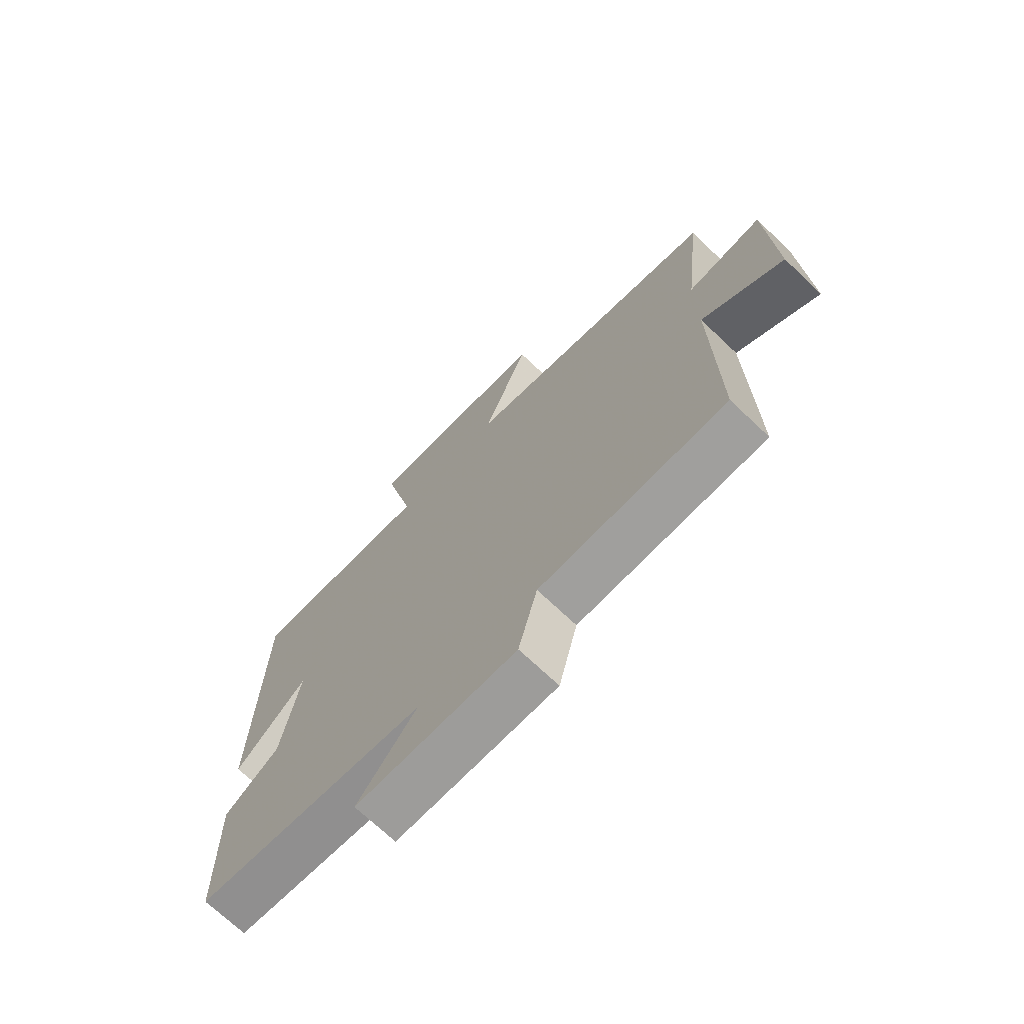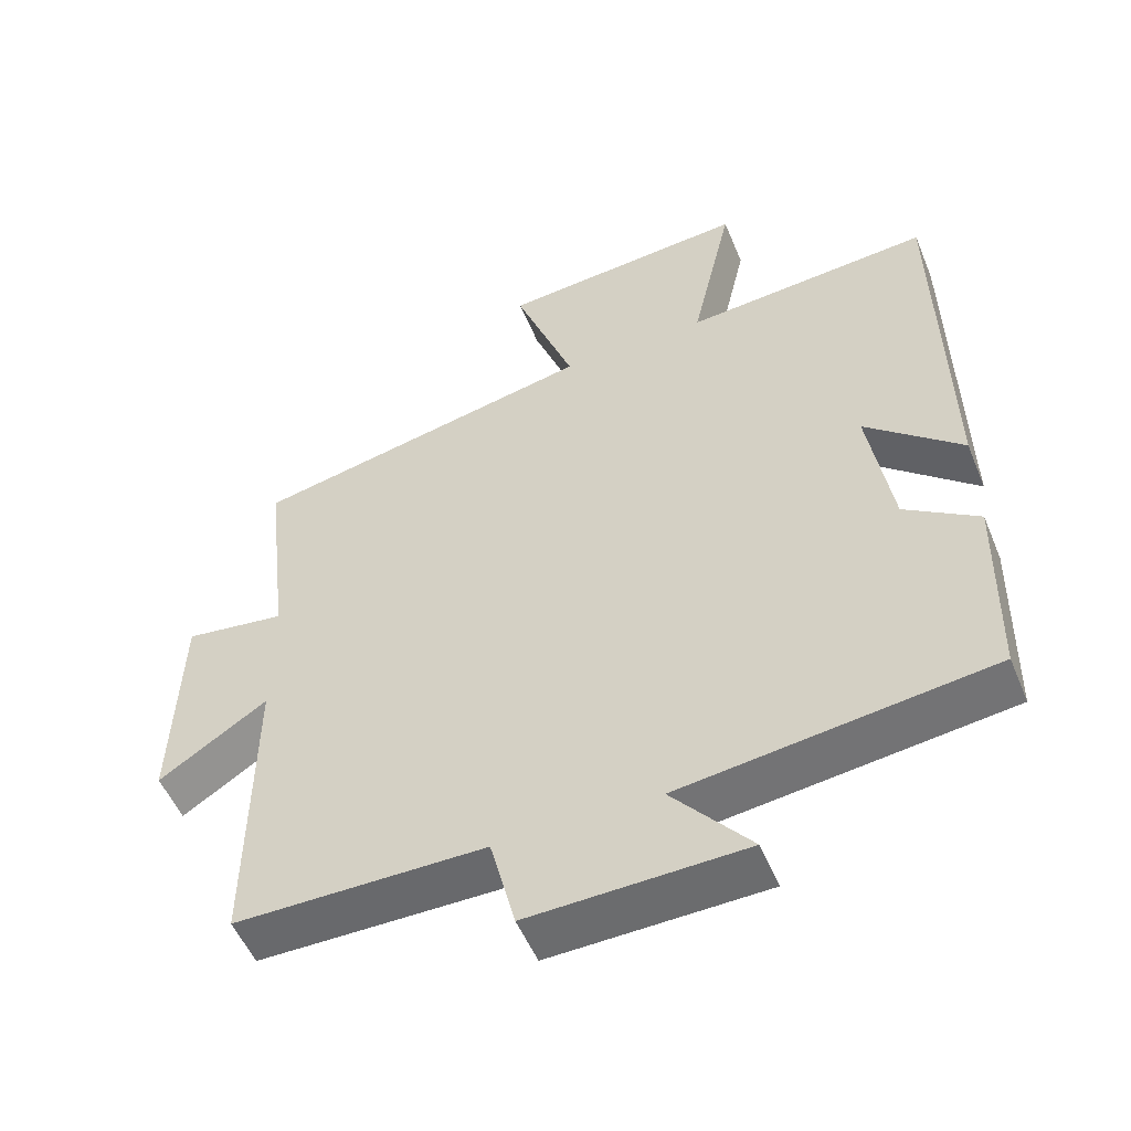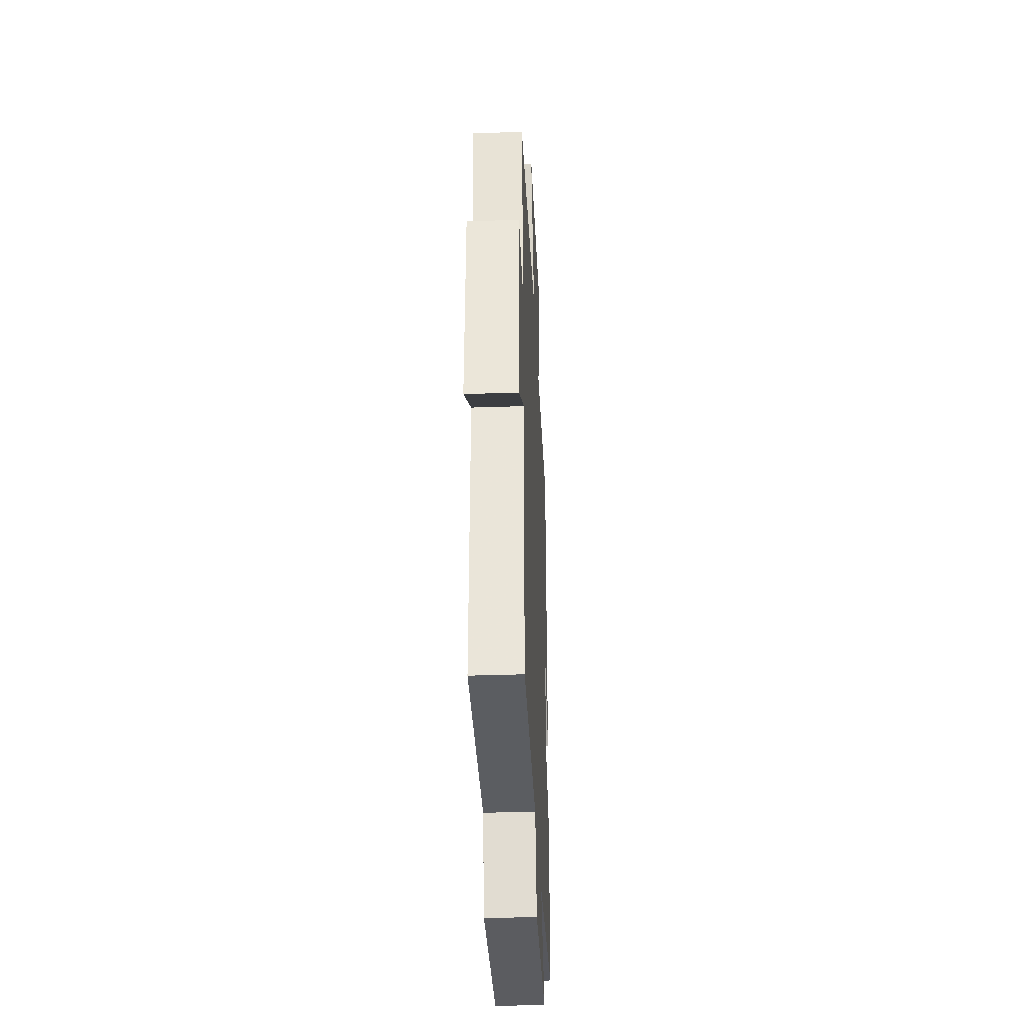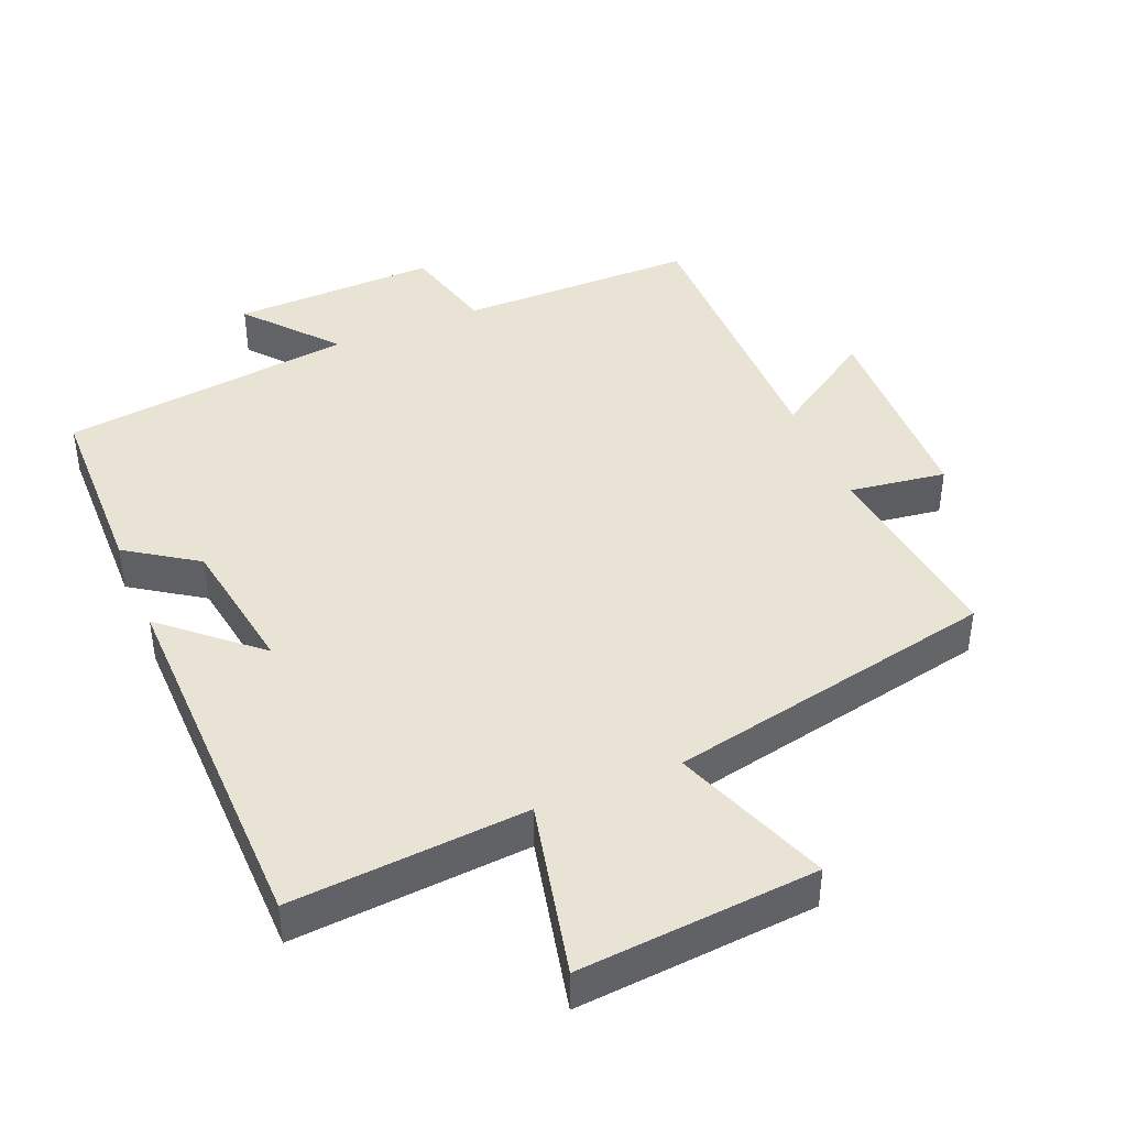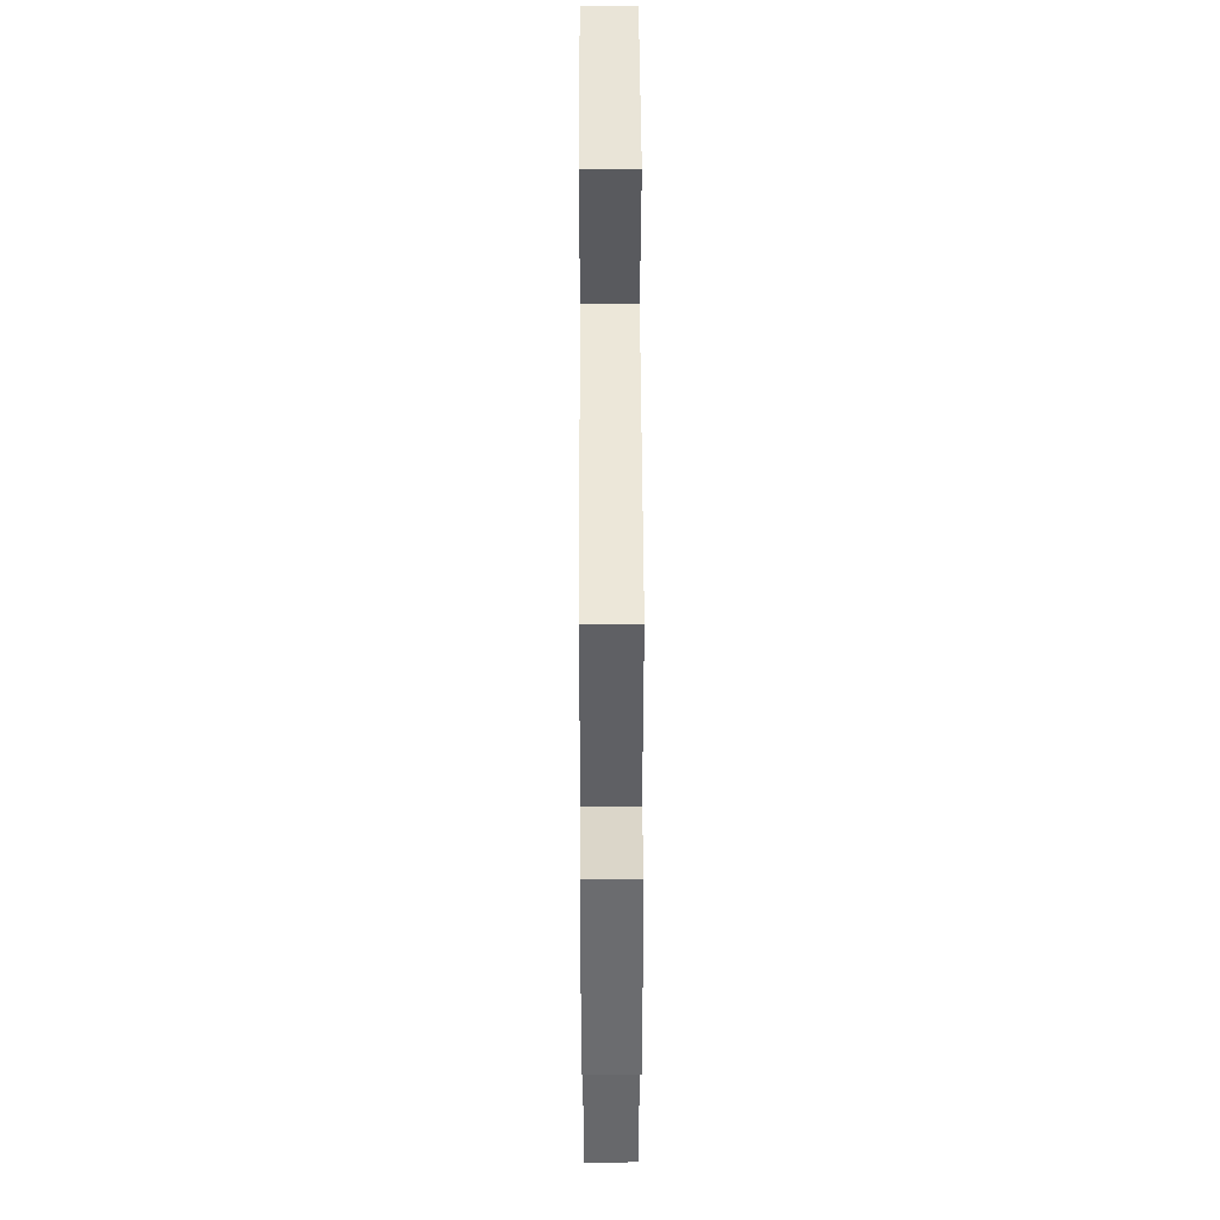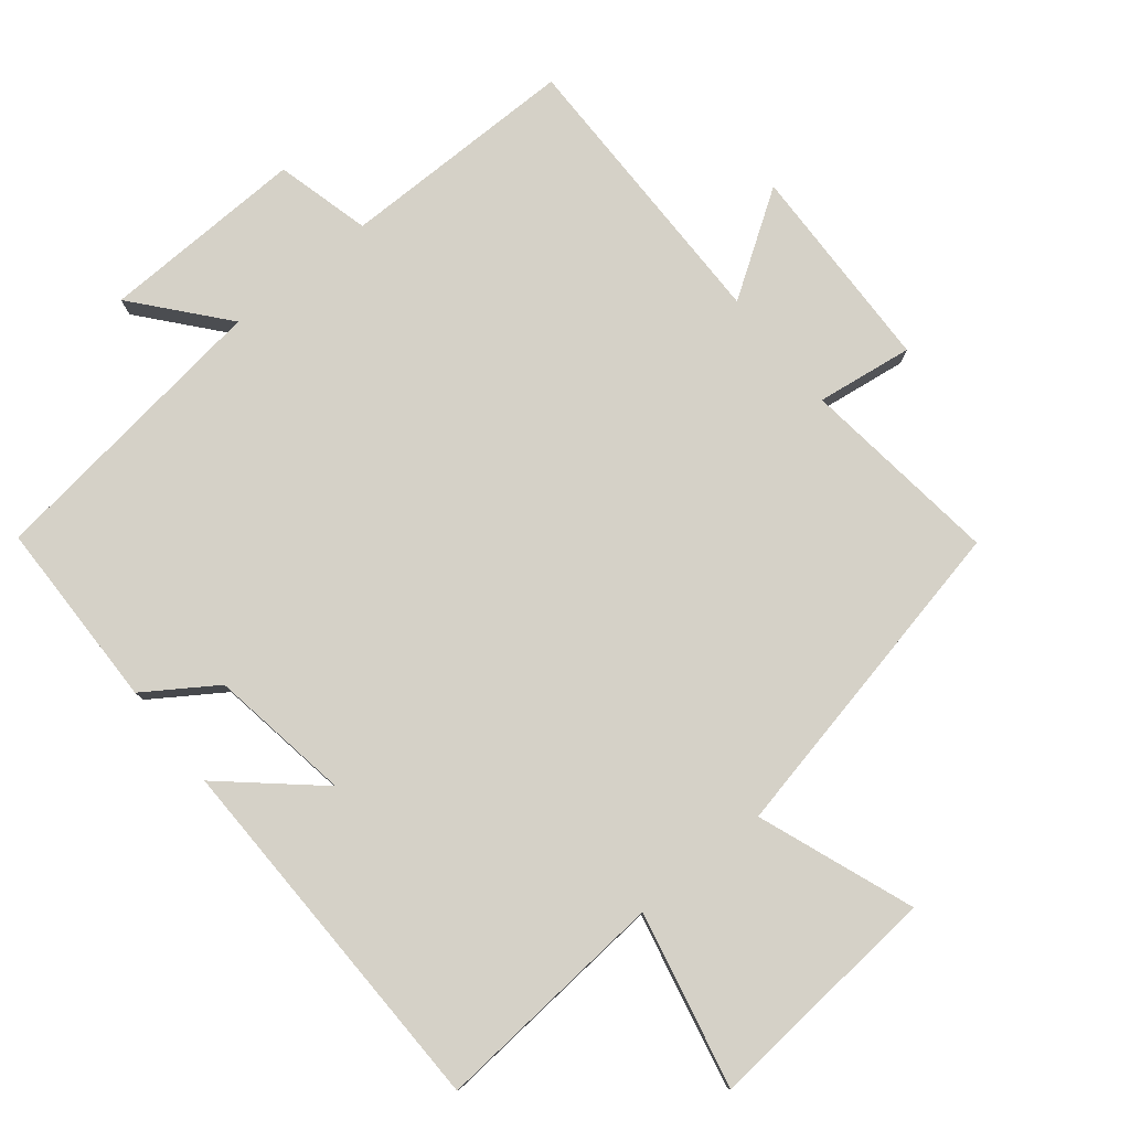
<metadata>
{"format":"obj","ext":"obj","renderer":"f3d","projection":"perspective","resolution":1024,"background":"white","views":[{"elev":-71.3,"azim":46.5,"up":"+Z"},{"elev":-52.9,"azim":-157.8,"up":"+Z"},{"elev":-36.0,"azim":92.6,"up":"+Z"},{"elev":42.3,"azim":-22.7,"up":"+Y"},{"elev":38.2,"azim":89.8,"up":"+Z"},{"elev":79.0,"azim":-39.2,"up":"+Y"}]}
</metadata>
<code>
v 0.504 0.07 -0.499
v 0.158 0.07 -0.5
v 0.123 0.07 -0.638
v -0.175 0.07 -0.63
v -0.066 0.07 -0.5
v -0.494 0.07 -0.447
v -0.5 0.07 -0.171
v -0.398 0.07 -0.102
v -0.366 0.07 0.104
v -0.5 0.07 -0.015
v -0.492 0.07 0.526
v -0.15 0.07 0.5
v -0.208 0.07 0.755
v 0.138 0.07 0.727
v 0.054 0.07 0.5
v 0.534 0.07 0.401
v 0.5 0.07 0.109
v 0.64 0.07 0.129
v 0.65 0.07 -0.175
v 0.5 0.07 -0.077
v 0.504 0 -0.499
v 0.158 0 -0.5
v 0.123 0 -0.638
v -0.175 0 -0.63
v -0.066 0 -0.5
v -0.494 0 -0.447
v -0.5 0 -0.171
v -0.398 0 -0.102
v -0.366 0 0.104
v -0.5 0 -0.015
v -0.492 0 0.526
v -0.15 0 0.5
v -0.208 0 0.755
v 0.138 0 0.727
v 0.054 0 0.5
v 0.534 0 0.401
v 0.5 0 0.109
v 0.64 0 0.129
v 0.65 0 -0.175
v 0.5 0 -0.077
f 17 18 19 20
f 15 16 17
f 15 17 20
f 12 13 14 15
f 12 15 20 1
f 9 10 11 12
f 8 9 12 1
f 5 6 7 8
f 2 3 4 5
f 1 2 5 8
f 40 39 38 37
f 37 36 35
f 40 37 35
f 35 34 33 32
f 21 40 35 32
f 32 31 30 29
f 21 32 29 28
f 28 27 26 25
f 25 24 23 22
f 28 25 22 21
f 1 21 22 2
f 2 22 23 3
f 3 23 24 4
f 4 24 25 5
f 5 25 26 6
f 6 26 27 7
f 7 27 28 8
f 8 28 29 9
f 9 29 30 10
f 10 30 31 11
f 11 31 32 12
f 12 32 33 13
f 13 33 34 14
f 14 34 35 15
f 15 35 36 16
f 16 36 37 17
f 17 37 38 18
f 18 38 39 19
f 19 39 40 20
f 20 40 21 1

</code>
